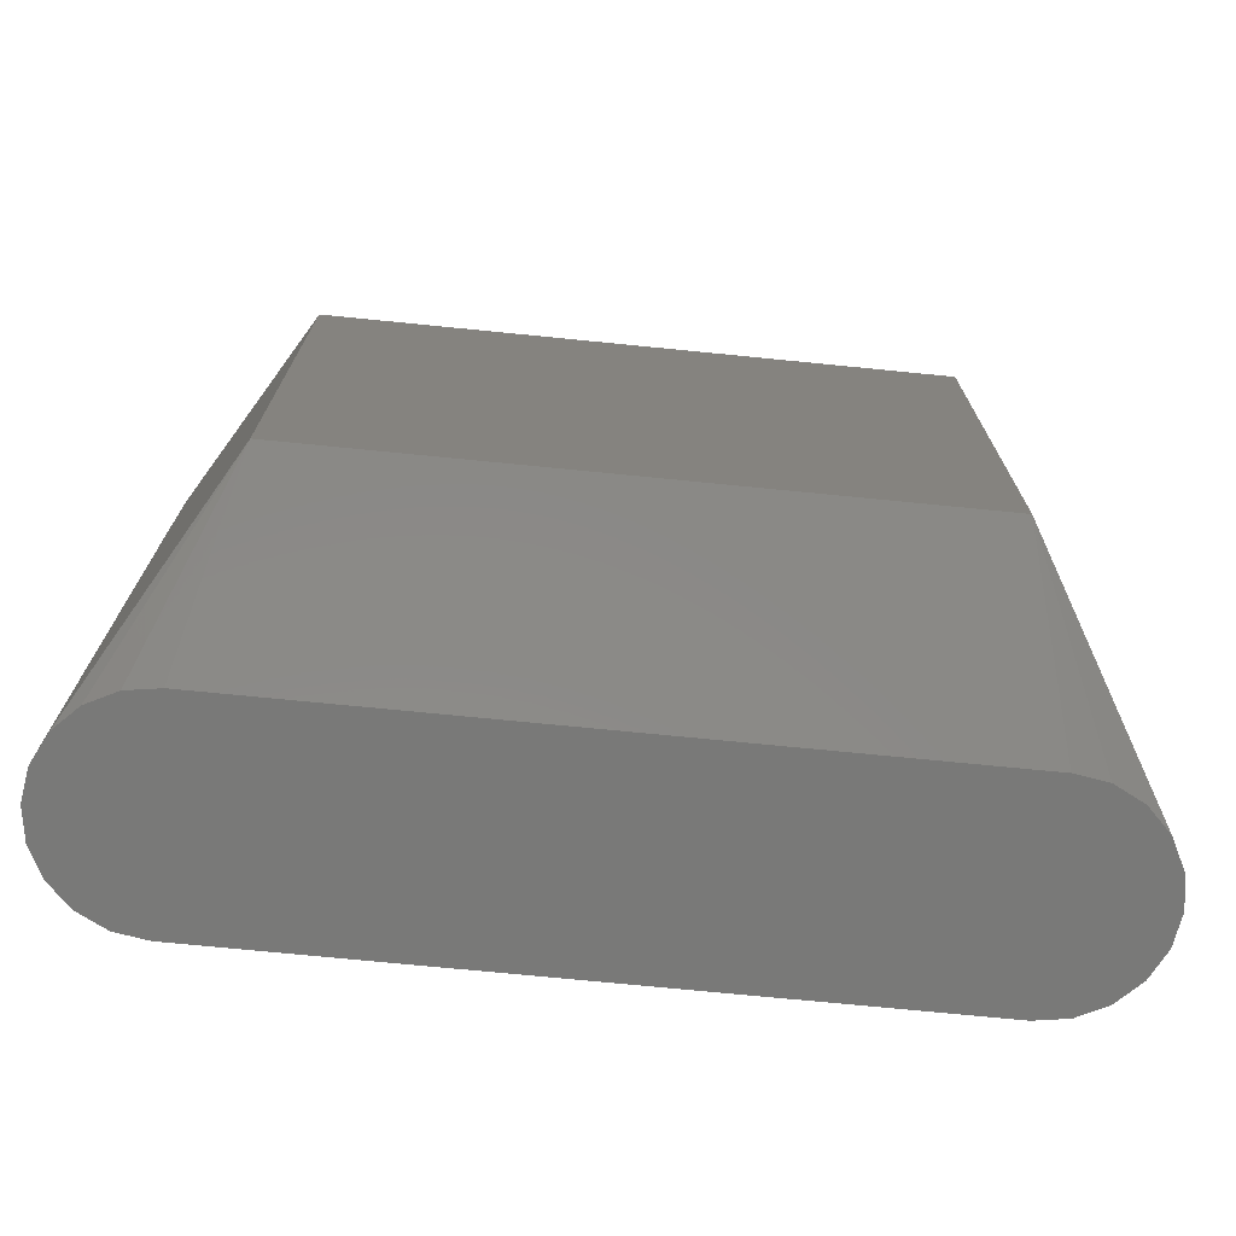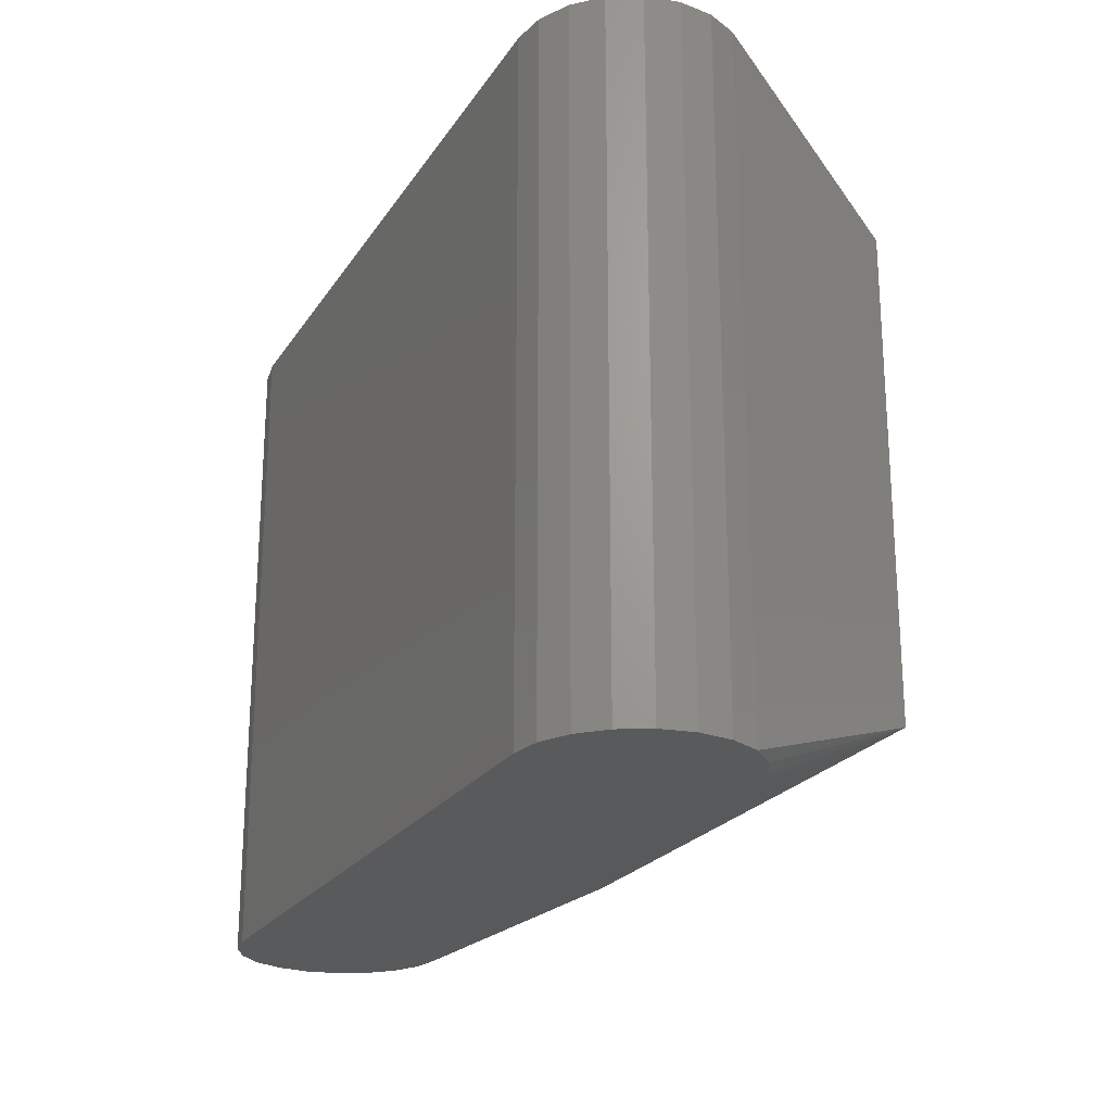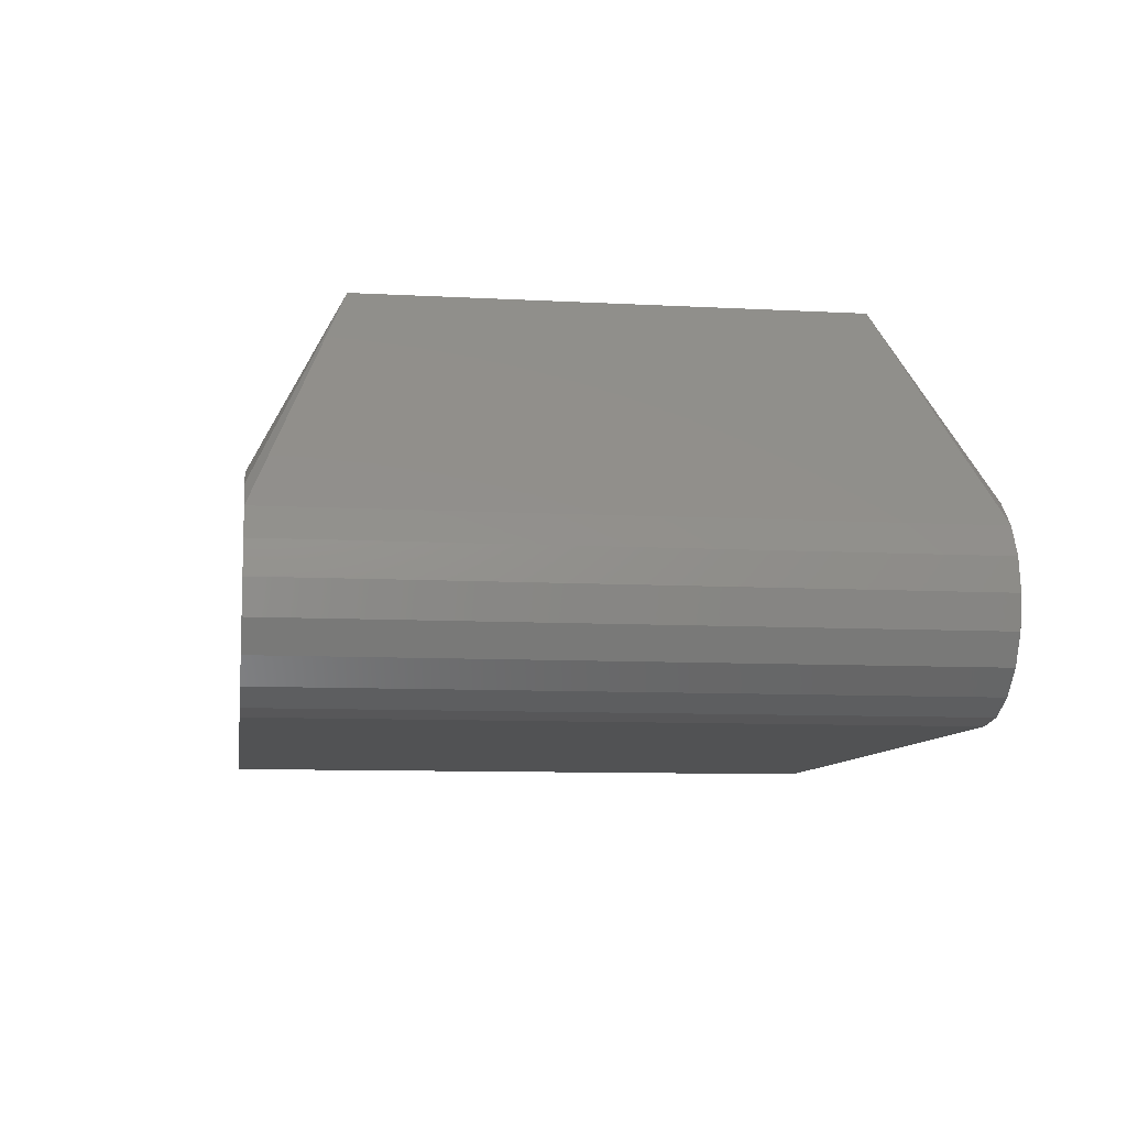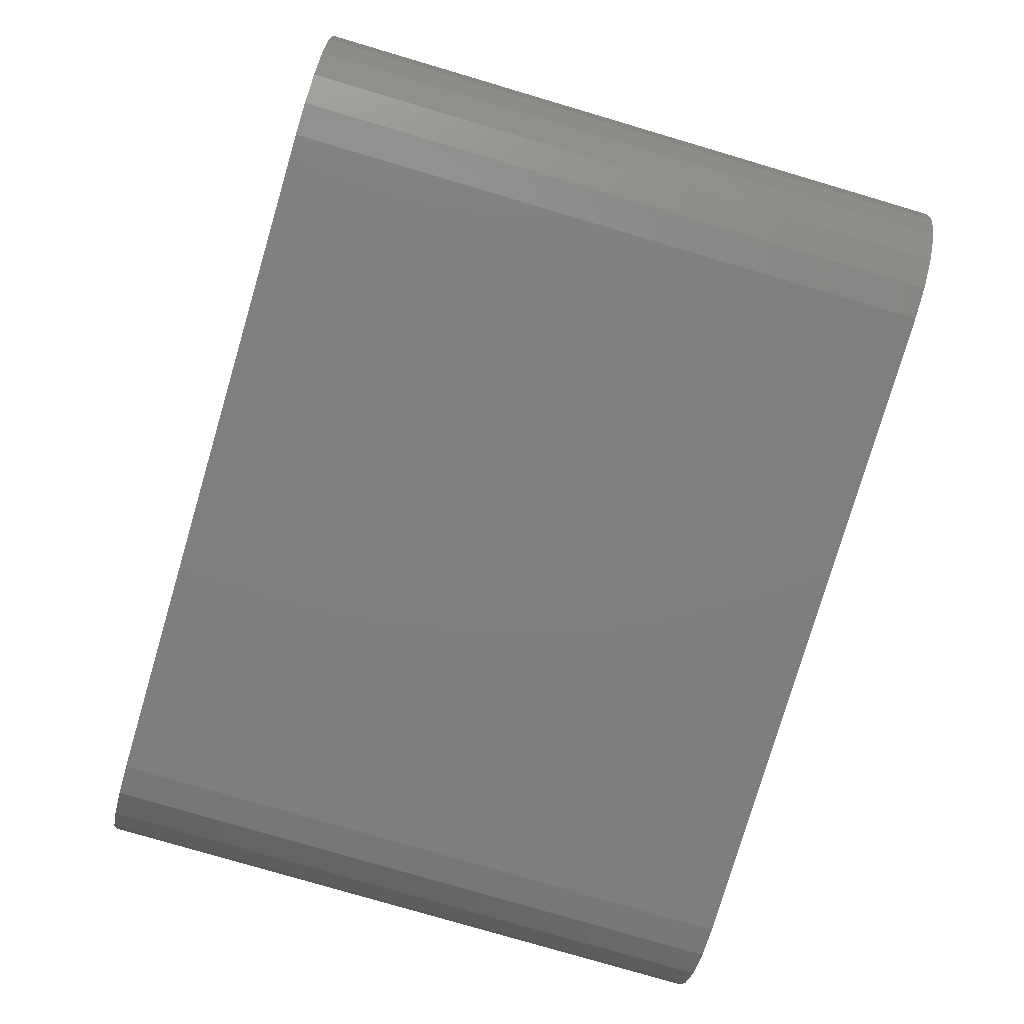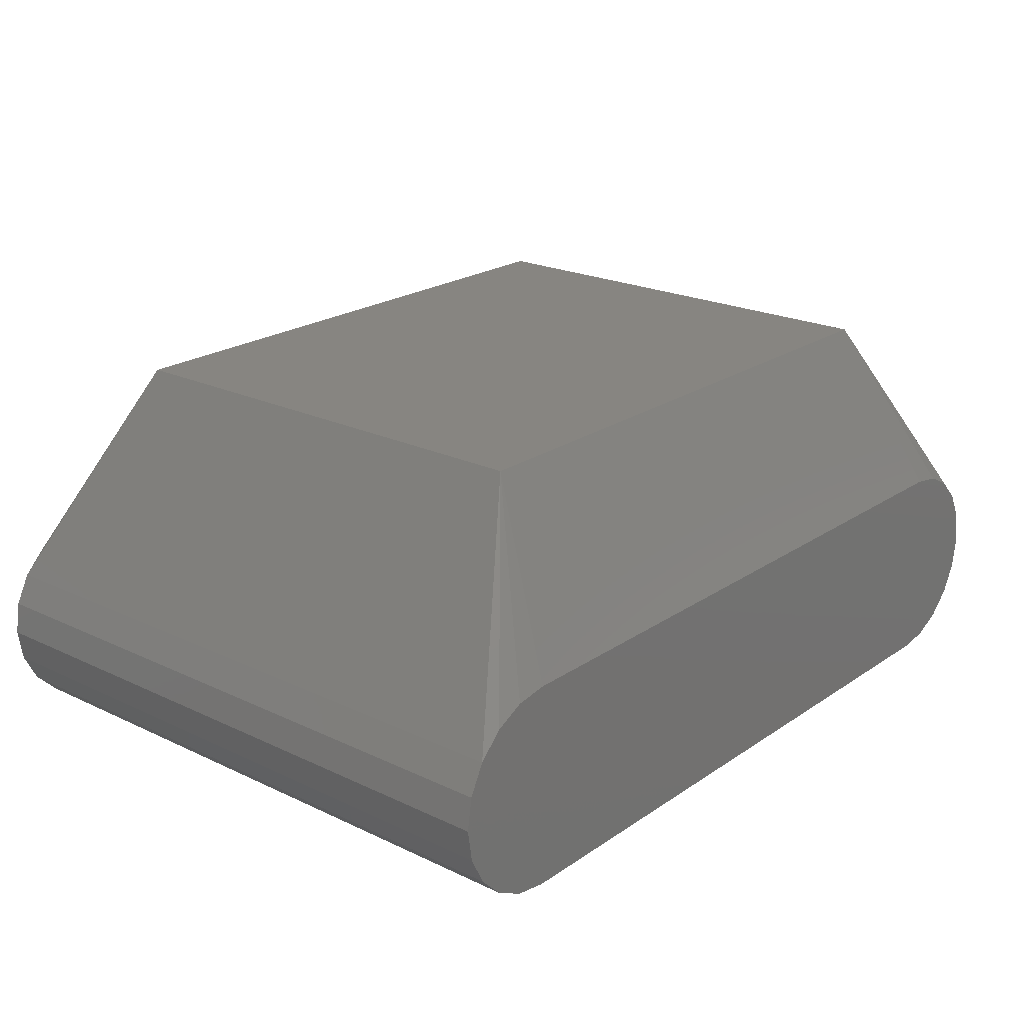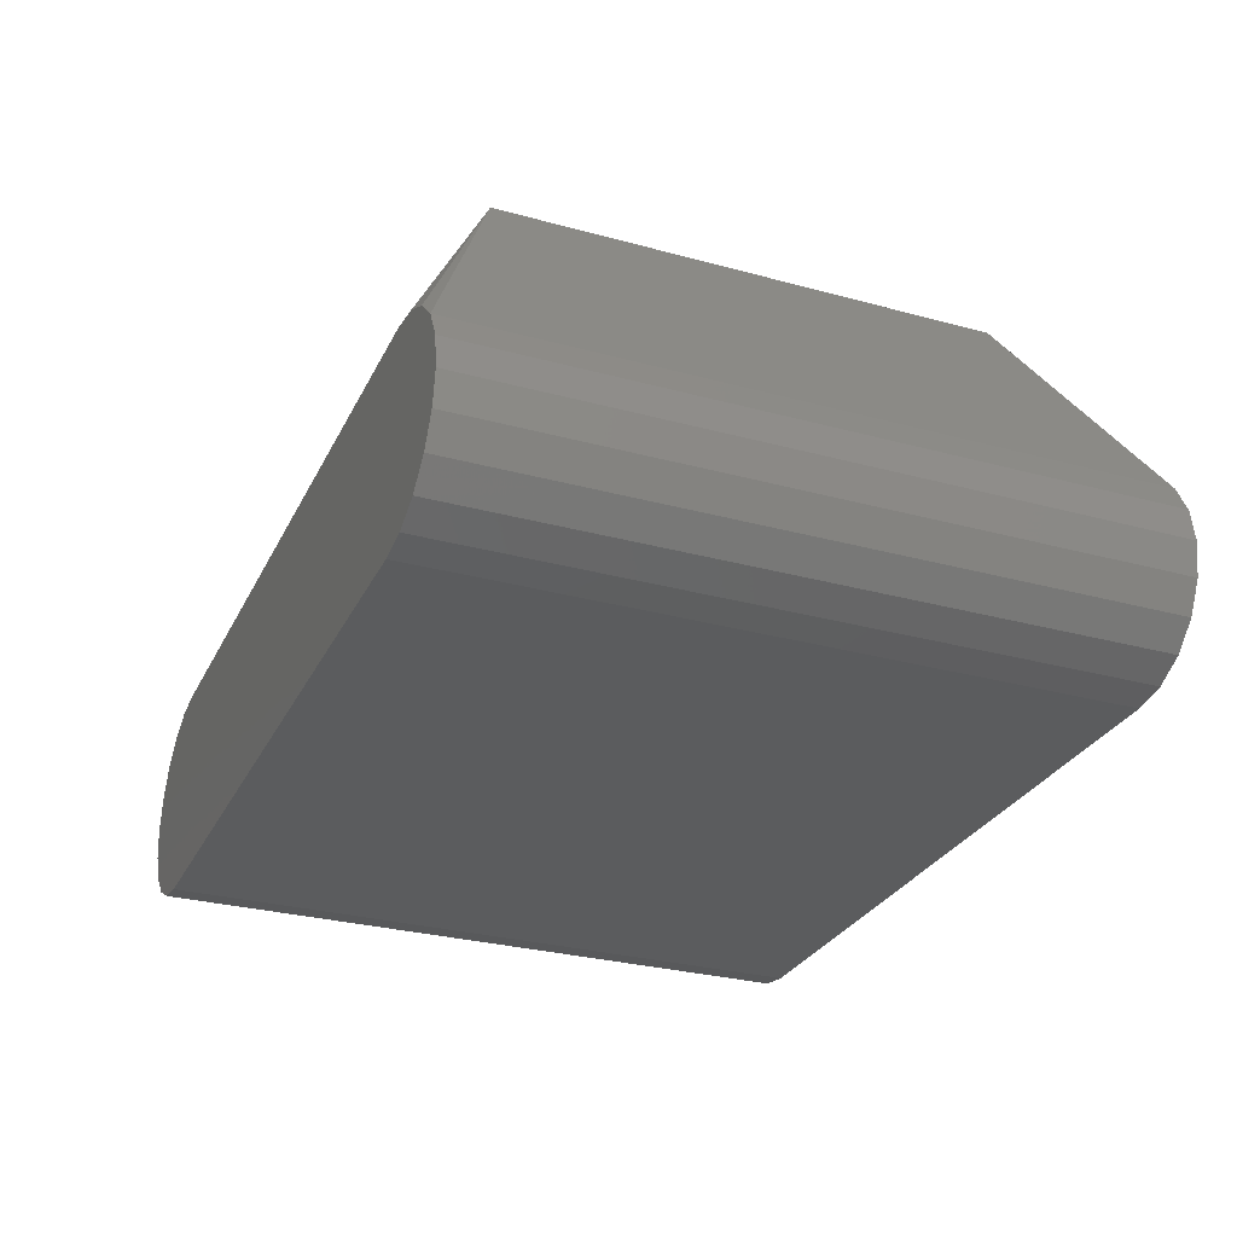
<metadata>
{"format":"stl","ext":"stl","renderer":"f3d","projection":"perspective","resolution":1024,"background":"white","views":[{"elev":-72.0,"azim":-5.7,"up":"+Y"},{"elev":-22.5,"azim":-114.5,"up":"+Y"},{"elev":-9.0,"azim":81.7,"up":"+Z"},{"elev":-78.9,"azim":-106.4,"up":"+Z"},{"elev":21.6,"azim":130.1,"up":"+Z"},{"elev":-28.8,"azim":67.8,"up":"+Z"}]}
</metadata>
<code>
# stl→obj: 48 verts, 92 faces
v 0.2742 0.2377 0.07247
v 0.2954 0.2377 0.06165
v 0.3123 0.2377 0.04479
v 0.3231 0.2377 0.02355
v 0.3268 0.2377 -4.054e-10
v 0.3231 0.2377 -0.02355
v 0.3123 0.2377 -0.04479
v 0.2954 0.2377 -0.06165
v 0.2742 0.2377 -0.07247
v 0.2506 0.2377 -0.0762
v -0.2507 0.2377 -0.0762
v -0.2742 0.2377 -0.07247
v -0.2955 0.2377 -0.06165
v -0.3123 0.2377 -0.04479
v -0.3231 0.2377 -0.02355
v -0.3269 0.2377 -4.054e-10
v -0.3231 0.2377 0.02355
v -0.3123 0.2377 0.04479
v -0.2955 0.2377 0.06165
v -0.2742 0.2377 0.07247
v -0.2507 0.2377 0.0762
v 0.2506 0.2377 0.0762
v 0.2192 0.1745 0.2045
v -0.2192 0.1745 0.2045
v -0.2192 -0.1745 0.2045
v 0.2192 -0.1745 0.2045
v -0.3123 -0.2377 0.04479
v 0.3123 -0.2377 0.04479
v -0.2507 -0.2377 0.0762
v 0.2506 -0.2377 0.0762
v 0.2742 -0.2377 -0.07247
v 0.2506 -0.2377 -0.0762
v -0.3231 -0.2377 0.02355
v -0.2955 -0.2377 0.06165
v 0.2954 -0.2377 0.06165
v -0.2742 -0.2377 -0.07247
v -0.2955 -0.2377 -0.06165
v 0.3231 -0.2377 0.02355
v 0.3268 -0.2377 -4.054e-10
v 0.3231 -0.2377 -0.02355
v 0.3123 -0.2377 -0.04479
v 0.2954 -0.2377 -0.06165
v -0.3123 -0.2377 -0.04479
v -0.3231 -0.2377 -0.02355
v -0.3269 -0.2377 -4.054e-10
v -0.2507 -0.2377 -0.0762
v -0.2742 -0.2377 0.07247
v 0.2742 -0.2377 0.07247
f 1 2 3
f 1 3 4
f 1 4 5
f 1 5 6
f 1 6 7
f 1 7 8
f 1 8 9
f 1 9 10
f 1 10 11
f 1 11 12
f 1 12 13
f 1 13 14
f 1 14 15
f 1 15 16
f 1 16 17
f 1 17 18
f 1 18 19
f 1 19 20
f 1 20 21
f 21 22 1
f 23 24 25
f 23 25 26
f 27 25 24
f 27 24 18
f 3 23 26
f 3 26 28
f 21 24 23
f 21 23 22
f 29 30 26
f 29 26 25
f 31 32 10
f 31 10 9
f 33 27 18
f 33 18 17
f 34 25 27
f 20 24 21
f 1 22 23
f 35 28 26
f 36 37 13
f 36 13 12
f 4 3 28
f 4 28 38
f 4 38 39
f 4 39 5
f 6 5 39
f 6 39 40
f 6 40 41
f 6 41 7
f 42 31 9
f 42 9 8
f 42 8 7
f 42 7 41
f 14 13 37
f 14 37 43
f 14 43 44
f 14 44 15
f 45 33 17
f 45 17 16
f 45 16 15
f 45 15 44
f 11 10 32
f 11 32 46
f 11 46 36
f 11 36 12
f 19 24 20
f 19 18 24
f 2 1 23
f 2 23 3
f 47 25 34
f 47 29 25
f 35 48 30
f 35 30 29
f 35 29 47
f 35 47 34
f 35 34 27
f 35 27 33
f 35 33 45
f 35 45 44
f 35 44 43
f 35 43 37
f 35 37 36
f 35 36 46
f 35 46 32
f 35 32 31
f 35 31 42
f 35 42 41
f 35 41 40
f 35 40 39
f 35 39 38
f 38 28 35
f 48 35 26
f 48 26 30

</code>
